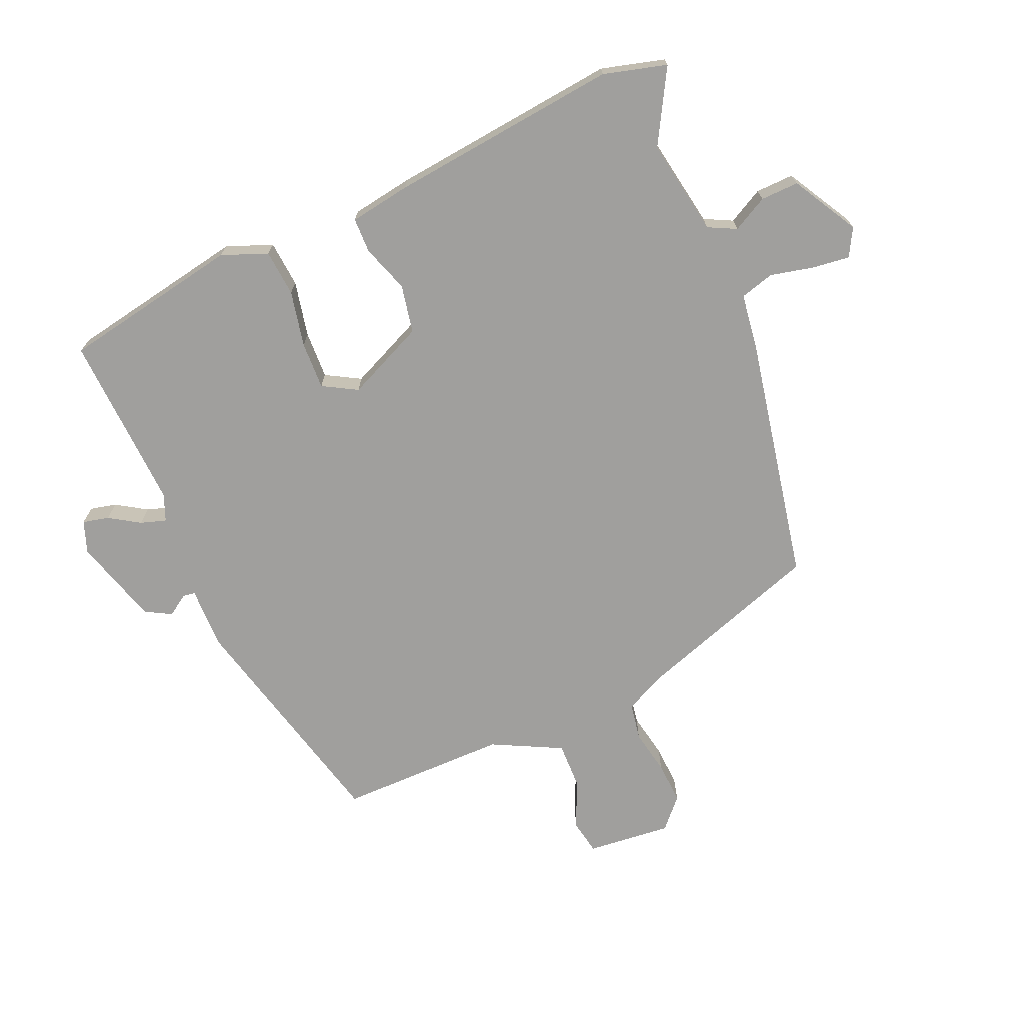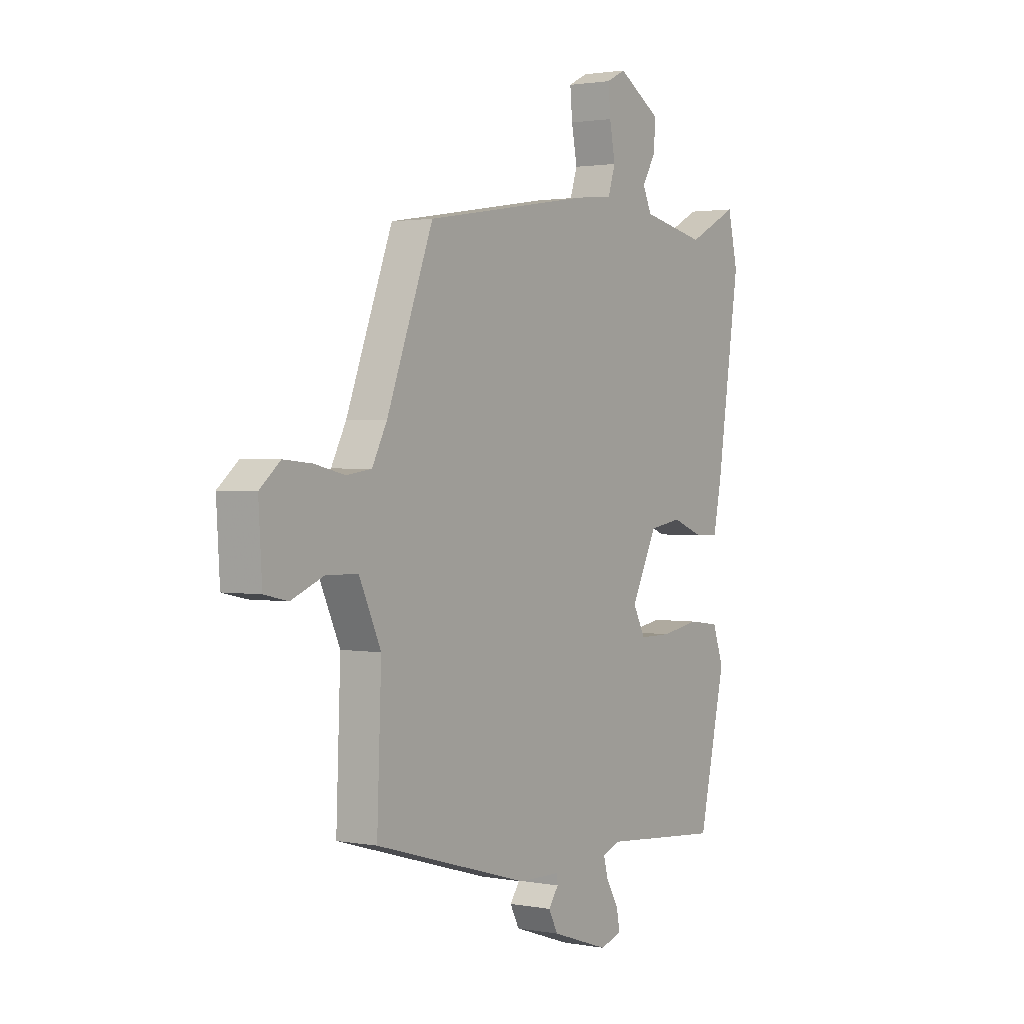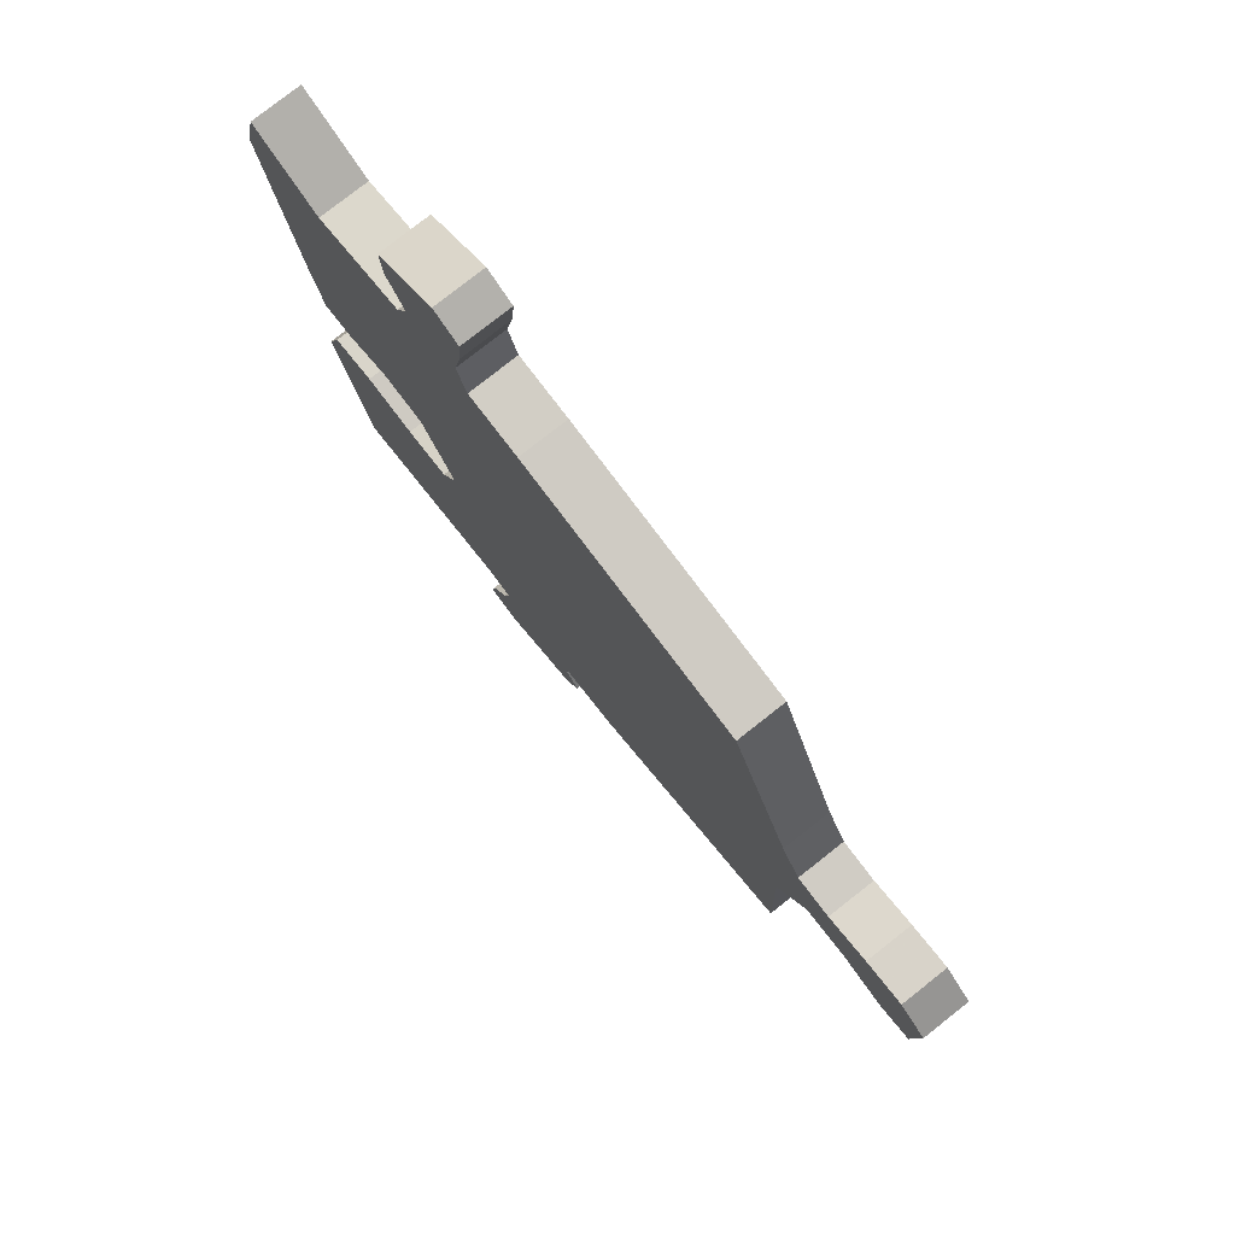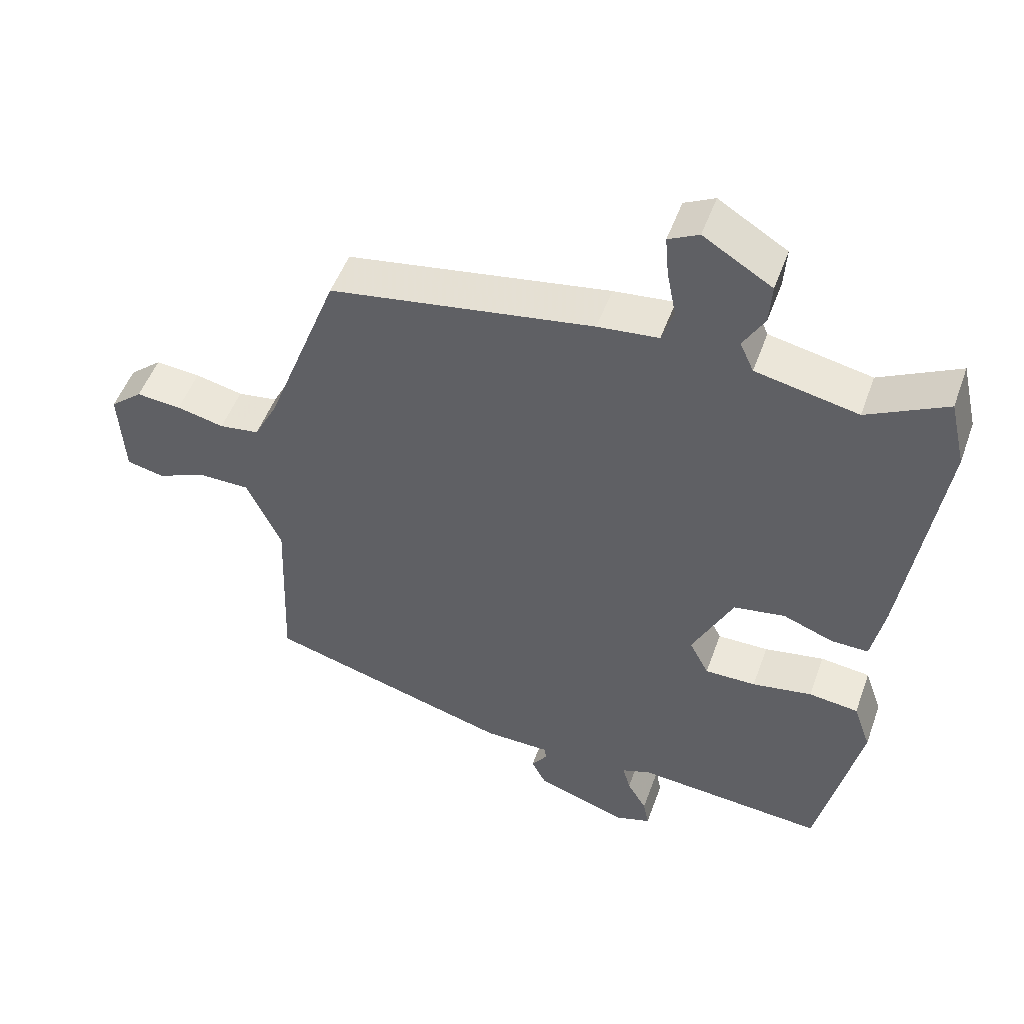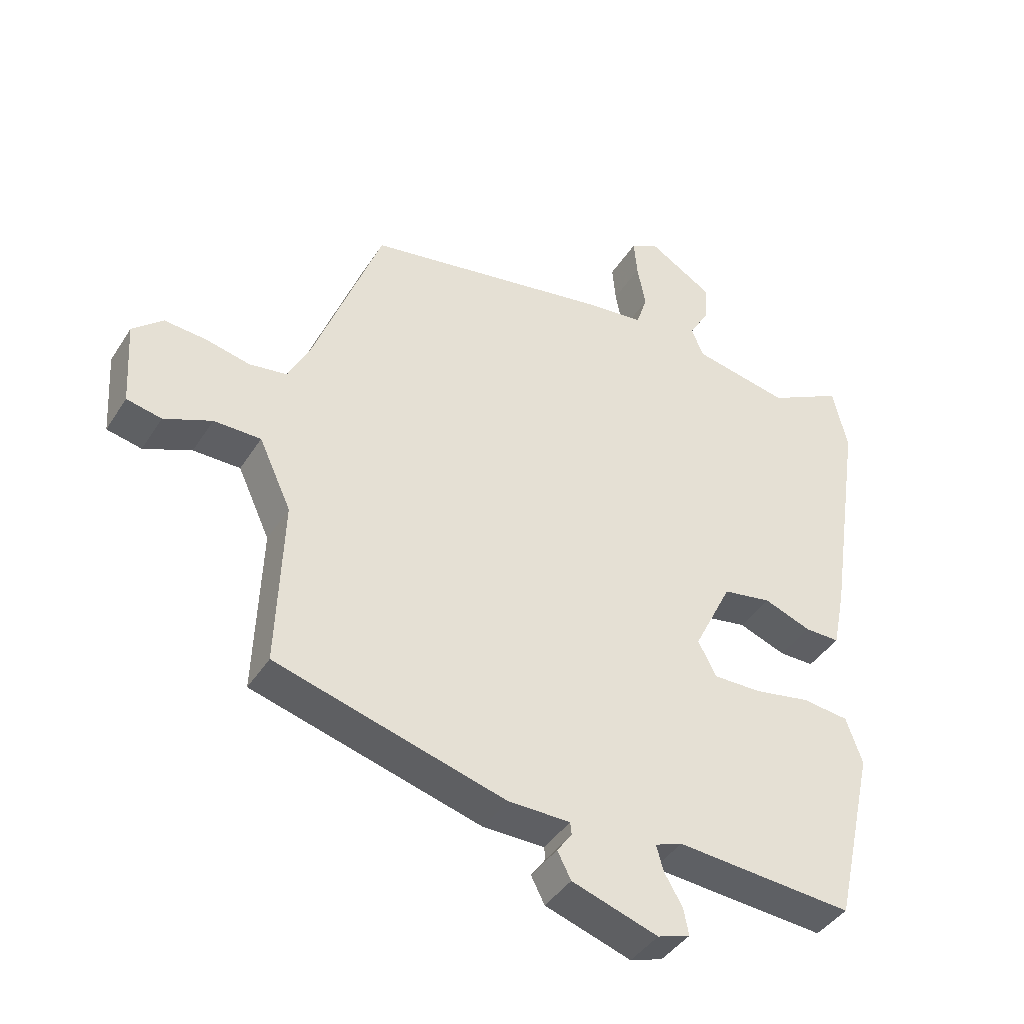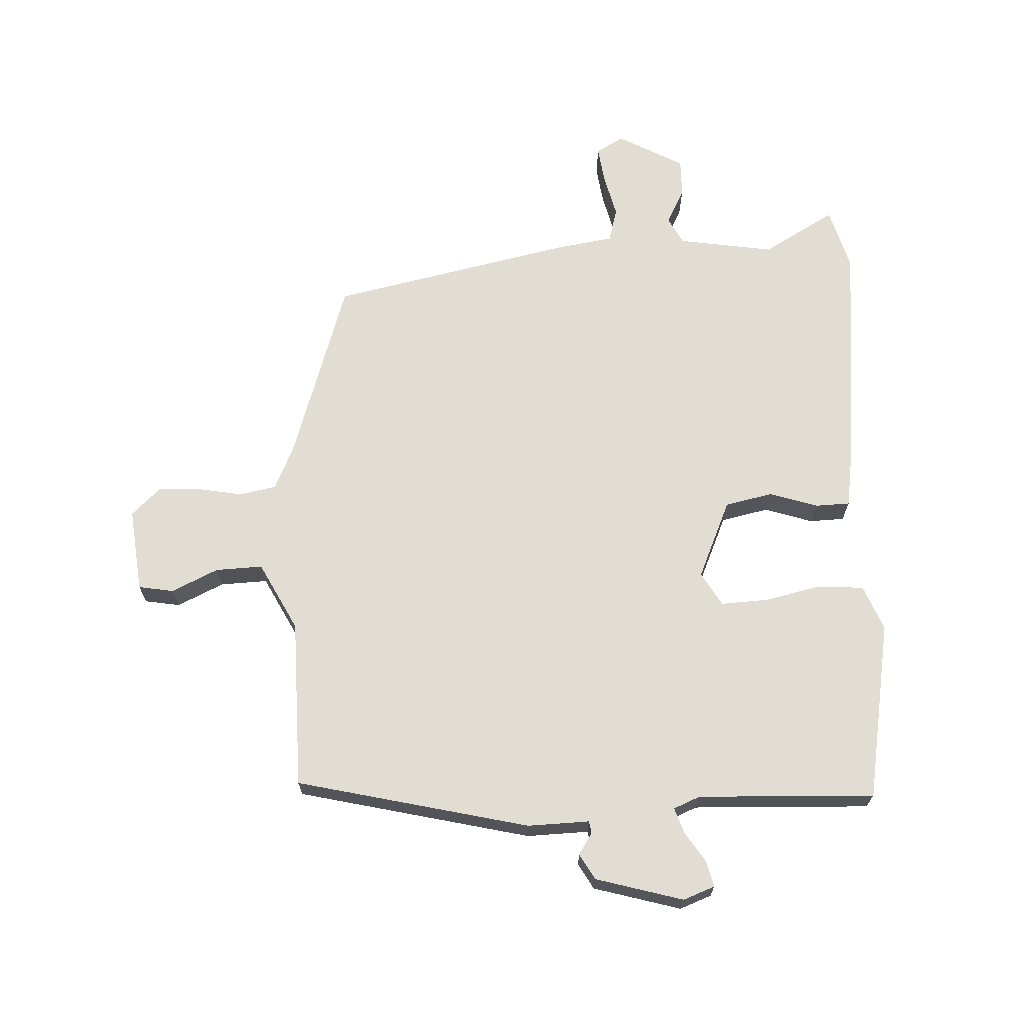
<metadata>
{"format":"obj","ext":"obj","renderer":"f3d","projection":"perspective","resolution":1024,"background":"white","views":[{"elev":-71.4,"azim":-68.8,"up":"+Y"},{"elev":1.7,"azim":123.7,"up":"+Z"},{"elev":78.6,"azim":51.8,"up":"+Z"},{"elev":50.4,"azim":-160.5,"up":"+Z"},{"elev":-40.9,"azim":150.5,"up":"+Z"},{"elev":68.2,"azim":174.6,"up":"+Y"}]}
</metadata>
<code>
v -0.408 0.07 -0.518
v -0.47 0.07 -0.243
v -0.445 0.07 -0.171
v -0.373 0.07 -0.162
v -0.286 0.07 -0.177
v -0.212 0.07 -0.177
v -0.184 0.07 -0.123
v -0.243 0.07 -0.004
v -0.318 0.07 0.008
v -0.391 0.07 -0.02
v -0.445 0.07 -0.021
v -0.464 0.07 0.073
v -0.517 0.07 0.427
v -0.494 0.07 0.526
v -0.379 0.07 0.467
v -0.231 0.07 0.498
v -0.211 0.07 0.542
v -0.242 0.07 0.595
v -0.246 0.07 0.654
v -0.147 0.07 0.715
v -0.103 0.07 0.693
v -0.108 0.07 0.635
v -0.121 0.07 0.567
v -0.104 0.07 0.515
v -0.016 0.07 0.506
v 0.366 0.07 0.445
v 0.472 0.07 0.165
v 0.506 0.07 0.099
v 0.564 0.07 0.091
v 0.633 0.07 0.107
v 0.698 0.07 0.113
v 0.745 0.07 0.073
v 0.737 0.07 -0.058
v 0.683 0.07 -0.07
v 0.609 0.07 -0.04
v 0.536 0.07 -0.041
v 0.486 0.07 -0.15
v 0.496 0.07 -0.412
v 0.14 0.07 -0.515
v 0.044 0.07 -0.517
v 0.042 0.07 -0.536
v 0.065 0.07 -0.568
v 0.044 0.07 -0.609
v -0.089 0.07 -0.654
v -0.139 0.07 -0.638
v -0.131 0.07 -0.597
v -0.103 0.07 -0.549
v -0.092 0.07 -0.509
v -0.134 0.07 -0.494
v -0.408 0 -0.518
v -0.47 0 -0.243
v -0.445 0 -0.171
v -0.373 0 -0.162
v -0.286 0 -0.177
v -0.212 0 -0.177
v -0.184 0 -0.123
v -0.243 0 -0.004
v -0.318 0 0.008
v -0.391 0 -0.02
v -0.445 0 -0.021
v -0.464 0 0.073
v -0.517 0 0.427
v -0.494 0 0.526
v -0.379 0 0.467
v -0.231 0 0.498
v -0.211 0 0.542
v -0.242 0 0.595
v -0.246 0 0.654
v -0.147 0 0.715
v -0.103 0 0.693
v -0.108 0 0.635
v -0.121 0 0.567
v -0.104 0 0.515
v -0.016 0 0.506
v 0.366 0 0.445
v 0.472 0 0.165
v 0.506 0 0.099
v 0.564 0 0.091
v 0.633 0 0.107
v 0.698 0 0.113
v 0.745 0 0.073
v 0.737 0 -0.058
v 0.683 0 -0.07
v 0.609 0 -0.04
v 0.536 0 -0.041
v 0.486 0 -0.15
v 0.496 0 -0.412
v 0.14 0 -0.515
v 0.044 0 -0.517
v 0.042 0 -0.536
v 0.065 0 -0.568
v 0.044 0 -0.609
v -0.089 0 -0.654
v -0.139 0 -0.638
v -0.131 0 -0.597
v -0.103 0 -0.549
v -0.092 0 -0.509
v -0.134 0 -0.494
f 44 45 46 47
f 44 47 48
f 41 42 43 44
f 40 41 44 48
f 37 38 39 40
f 36 37 40 48
f 32 33 34 35
f 32 35 36
f 29 30 31 32
f 29 32 36
f 28 29 36 48
f 24 25 26 27
f 24 27 28 48
f 20 21 22 23
f 18 19 20 23
f 17 18 23 24
f 16 17 24 48
f 12 13 14 15
f 9 10 11 12
f 8 9 12 15
f 7 8 15 16
f 2 3 4 5
f 49 1 2 5
f 49 5 6
f 7 16 48 49
f 6 7 49
f 96 95 94 93
f 97 96 93
f 93 92 91 90
f 97 93 90 89
f 89 88 87 86
f 97 89 86 85
f 84 83 82 81
f 85 84 81
f 81 80 79 78
f 85 81 78
f 97 85 78 77
f 76 75 74 73
f 97 77 76 73
f 72 71 70 69
f 72 69 68 67
f 73 72 67 66
f 97 73 66 65
f 64 63 62 61
f 61 60 59 58
f 64 61 58 57
f 65 64 57 56
f 54 53 52 51
f 54 51 50 98
f 55 54 98
f 98 97 65 56
f 98 56 55
f 1 50 51 2
f 2 51 52 3
f 3 52 53 4
f 4 53 54 5
f 5 54 55 6
f 6 55 56 7
f 7 56 57 8
f 8 57 58 9
f 9 58 59 10
f 10 59 60 11
f 11 60 61 12
f 12 61 62 13
f 13 62 63 14
f 14 63 64 15
f 15 64 65 16
f 16 65 66 17
f 17 66 67 18
f 18 67 68 19
f 19 68 69 20
f 20 69 70 21
f 21 70 71 22
f 22 71 72 23
f 23 72 73 24
f 24 73 74 25
f 25 74 75 26
f 26 75 76 27
f 27 76 77 28
f 28 77 78 29
f 29 78 79 30
f 30 79 80 31
f 31 80 81 32
f 32 81 82 33
f 33 82 83 34
f 34 83 84 35
f 35 84 85 36
f 36 85 86 37
f 37 86 87 38
f 38 87 88 39
f 39 88 89 40
f 40 89 90 41
f 41 90 91 42
f 42 91 92 43
f 43 92 93 44
f 44 93 94 45
f 45 94 95 46
f 46 95 96 47
f 47 96 97 48
f 48 97 98 49
f 49 98 50 1

</code>
